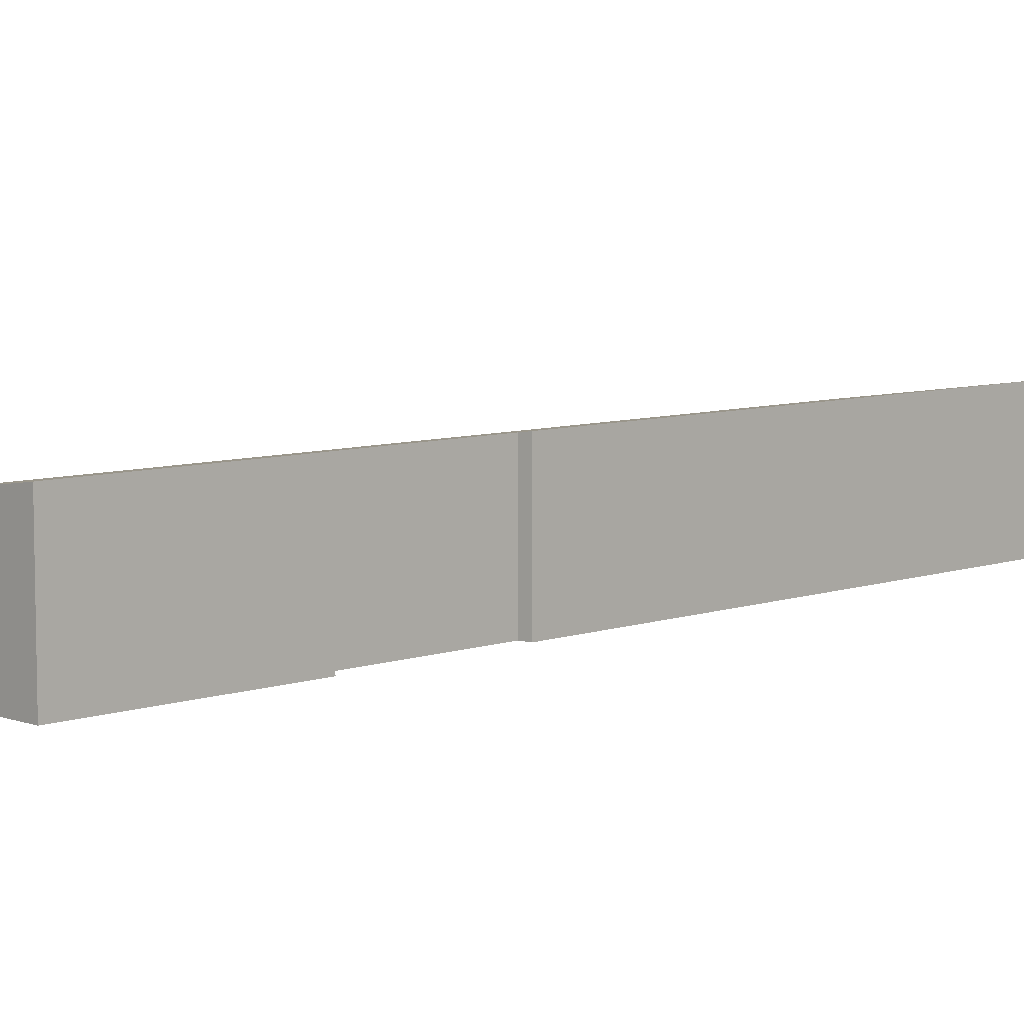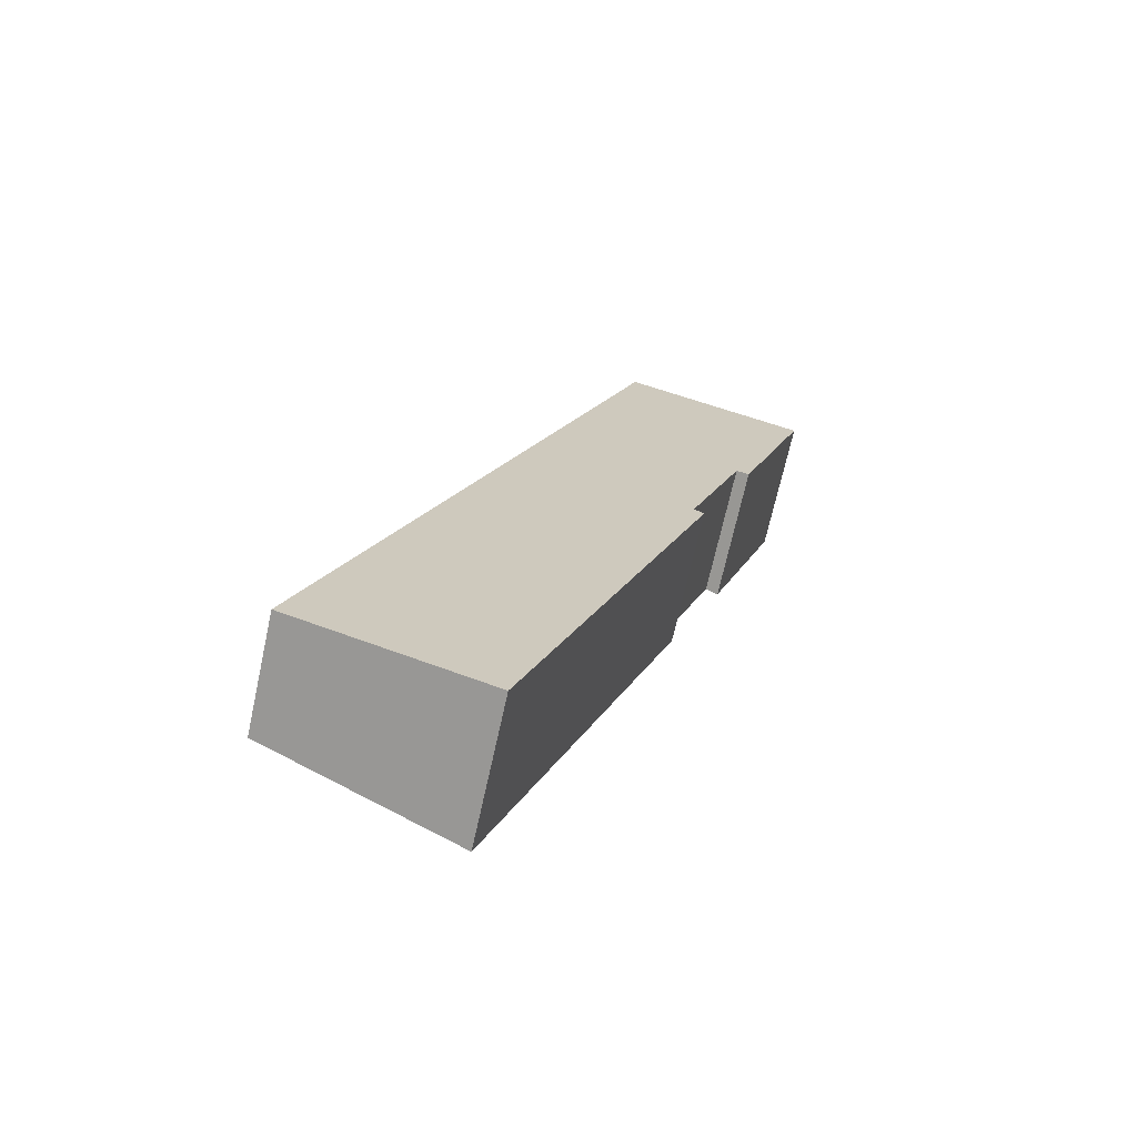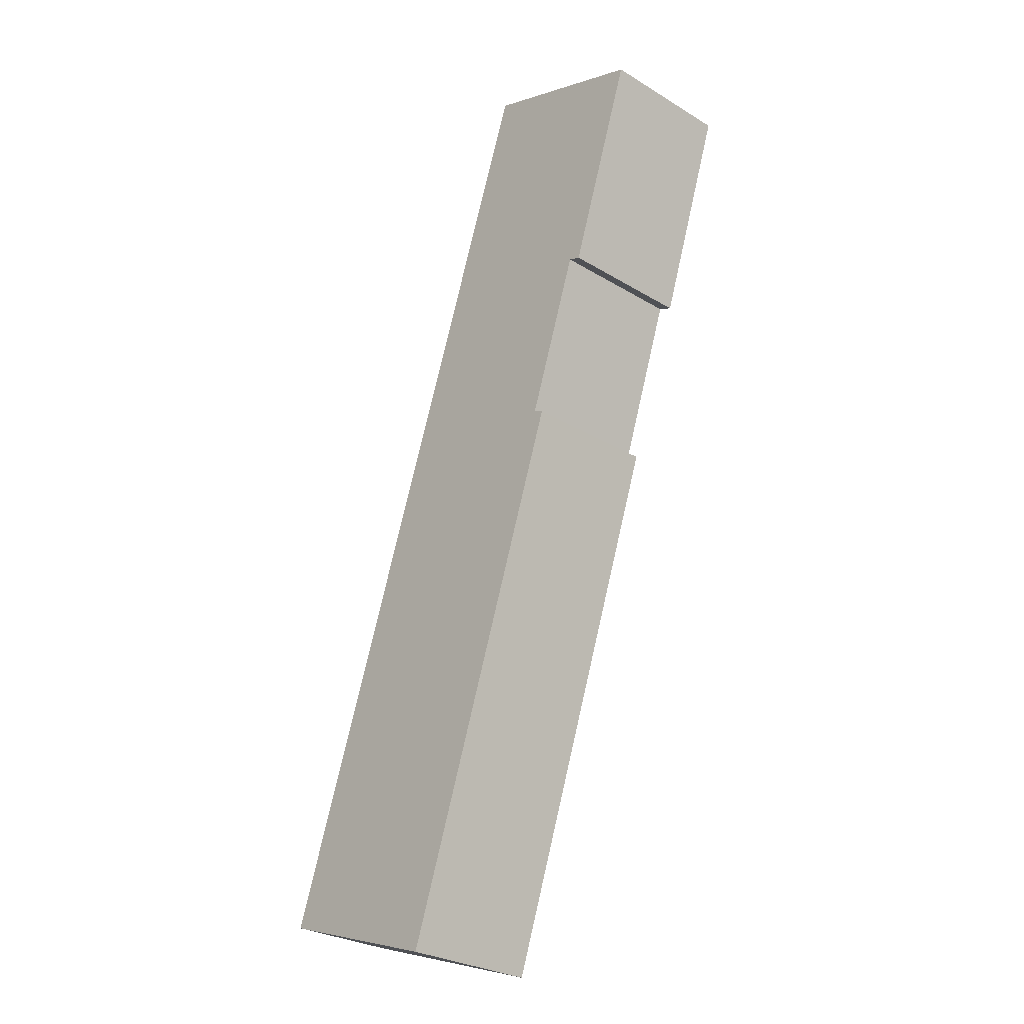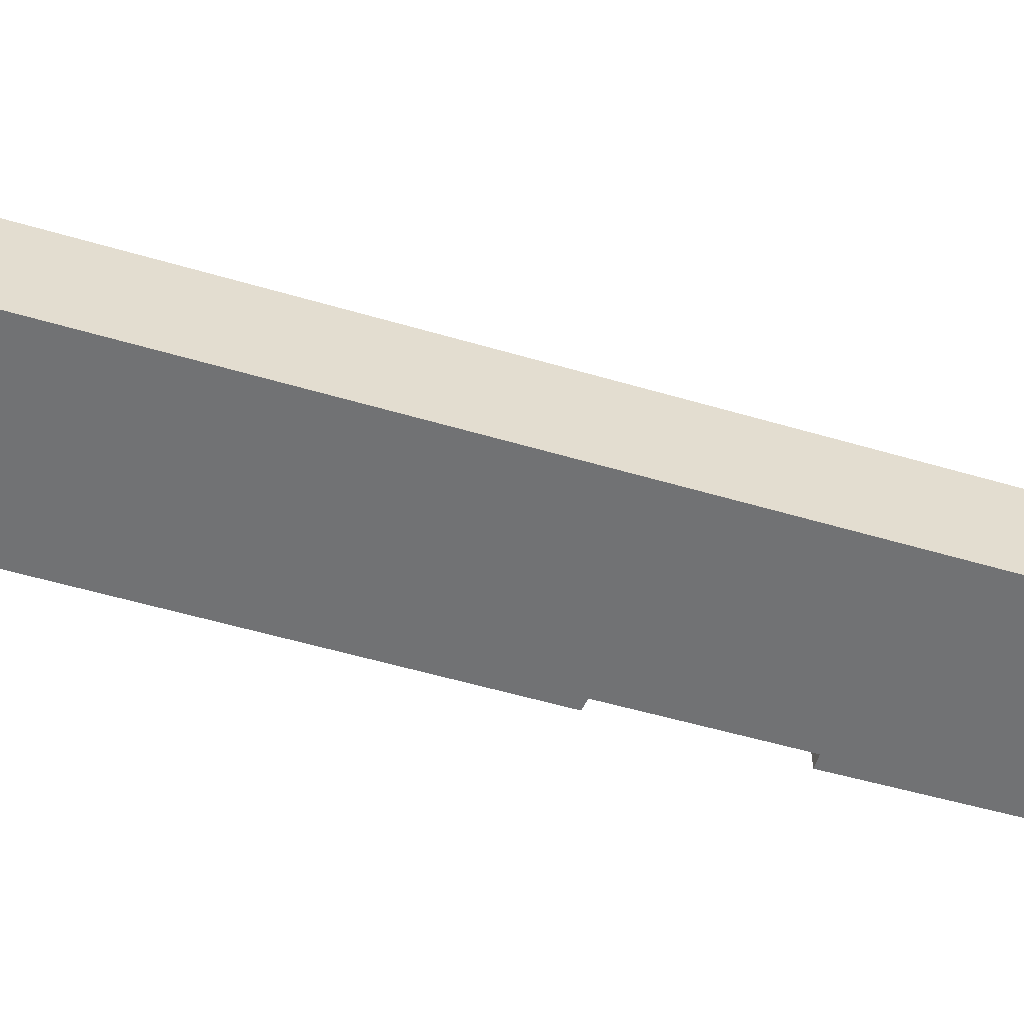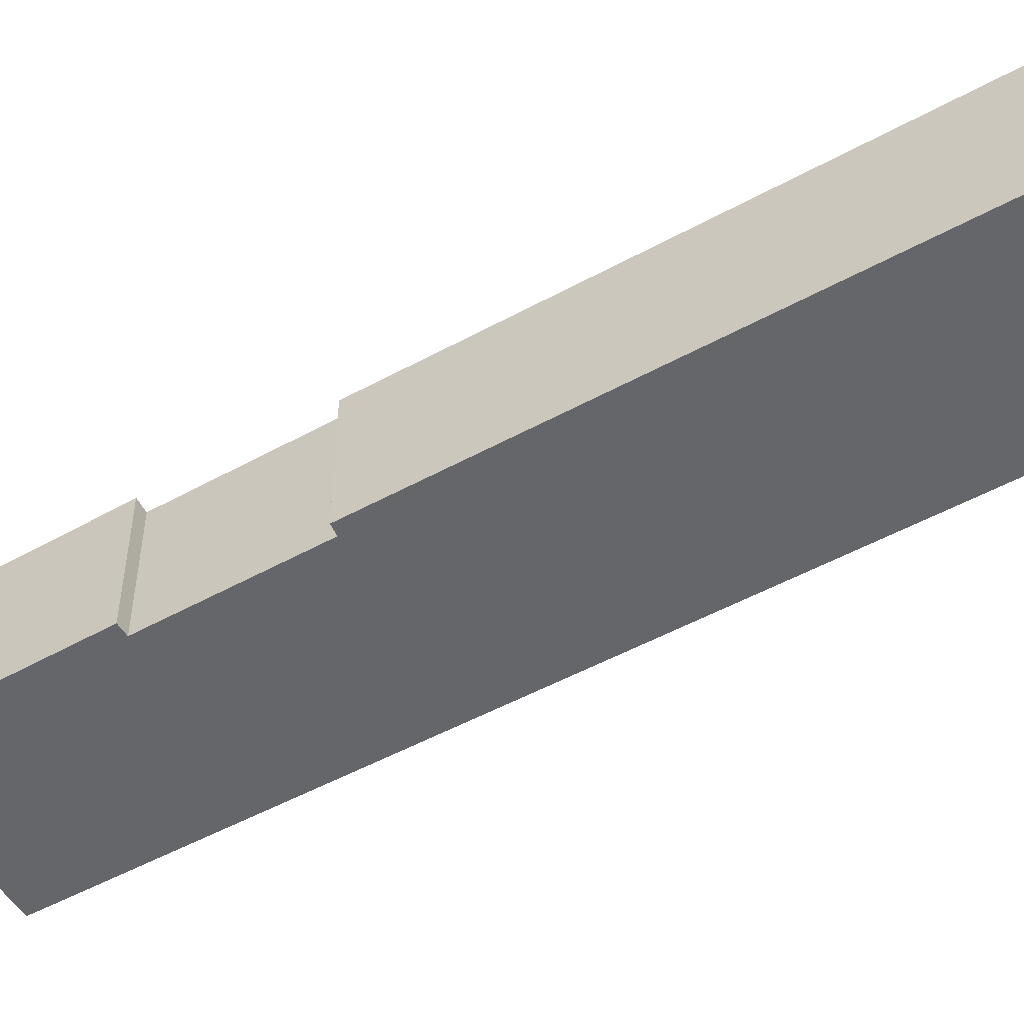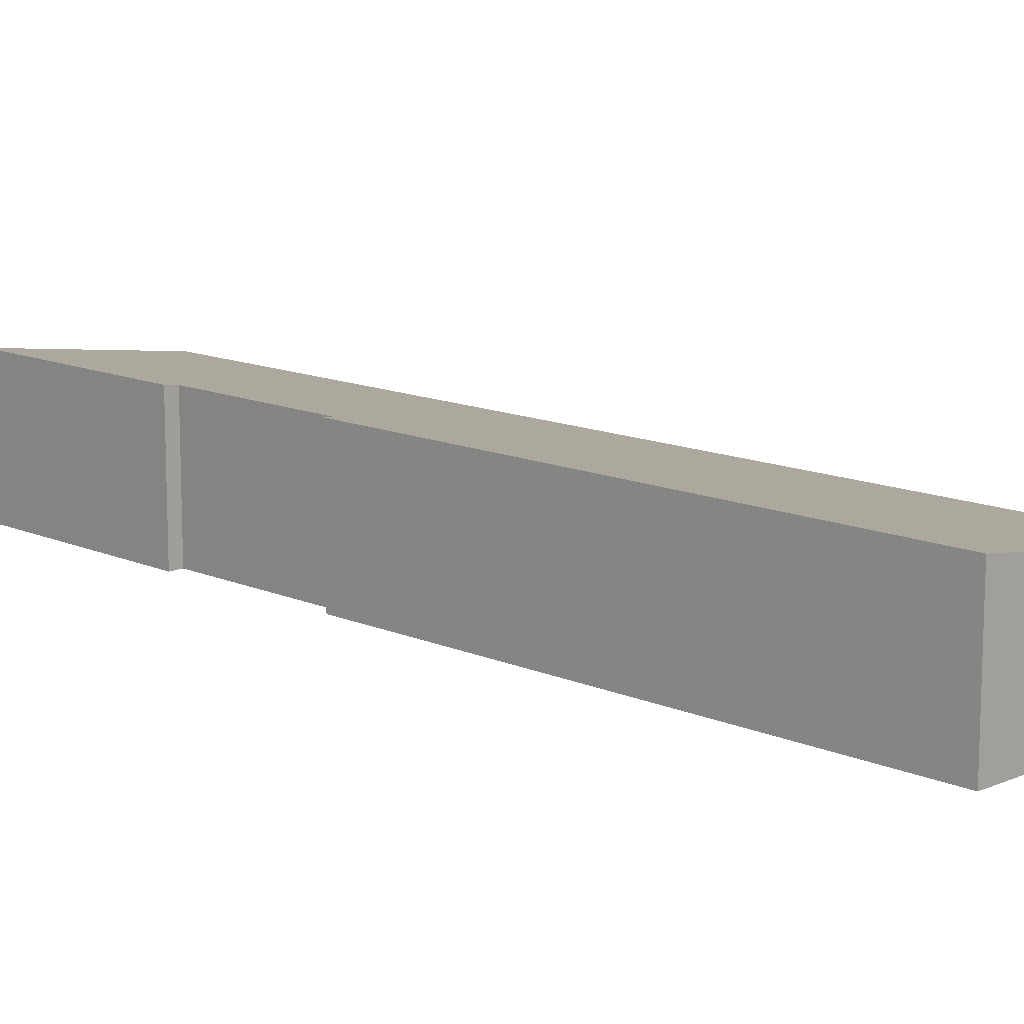
<metadata>
{"format":"obj","ext":"obj","renderer":"f3d","projection":"perspective","resolution":1024,"background":"white","views":[{"elev":7.3,"azim":64.4,"up":"+Y"},{"elev":-69.6,"azim":-12.4,"up":"+Z"},{"elev":-28.4,"azim":47.6,"up":"+Z"},{"elev":-55.6,"azim":-87.9,"up":"+Y"},{"elev":-51.7,"azim":139.9,"up":"+Y"},{"elev":12.9,"azim":154.3,"up":"+Y"}]}
</metadata>
<code>
v  0 3.954 2.421e-16
v  13.18 4.92 16.35
v  6.688 4.924 -2.273
v  3.822 3.953 10.92
v  12.81 4.864 16.53
v  14.79 4.859 22.26
v  8.06 3.953 23.02
v  17.74 4.911 29.55
v  11.16 3.954 31.87
v  11.08 3.953 31.63
v  15.24 4.925 22.11
v  17.74 -1.809e-15 29.55
v  11.16 -1.951e-15 31.87
v  15.24 -1.354e-15 22.11
v  12.81 -1.012e-15 16.53
v  14.79 -1.363e-15 22.26
v  6.688 1.392e-16 -2.273
v  13.18 -1.001e-15 16.35
v  0 0 0
v  11.08 -1.937e-15 31.63
v  3.822 -6.685e-16 10.92
v  8.06 -1.41e-15 23.02
g defaultobject
f 1 2 3
f 2 1 4
f 2 4 5
f 5 4 6
f 6 4 7
f 6 7 8
f 8 7 9
f 9 7 10
f 8 11 6
f 9 12 8
f 12 9 13
f 8 14 11
f 14 8 12
f 6 15 5
f 15 6 16
f 2 17 3
f 17 2 18
f 14 6 11
f 6 14 16
f 17 1 3
f 1 17 19
f 5 18 2
f 18 5 15
f 10 13 9
f 13 10 20
f 19 4 1
f 4 19 21
f 4 21 7
f 7 21 22
f 7 22 10
f 10 22 20
f 12 16 14
f 16 12 22
f 22 12 20
f 20 12 13
f 18 19 17
f 19 18 21
f 21 18 15
f 21 15 22
f 22 15 16

</code>
